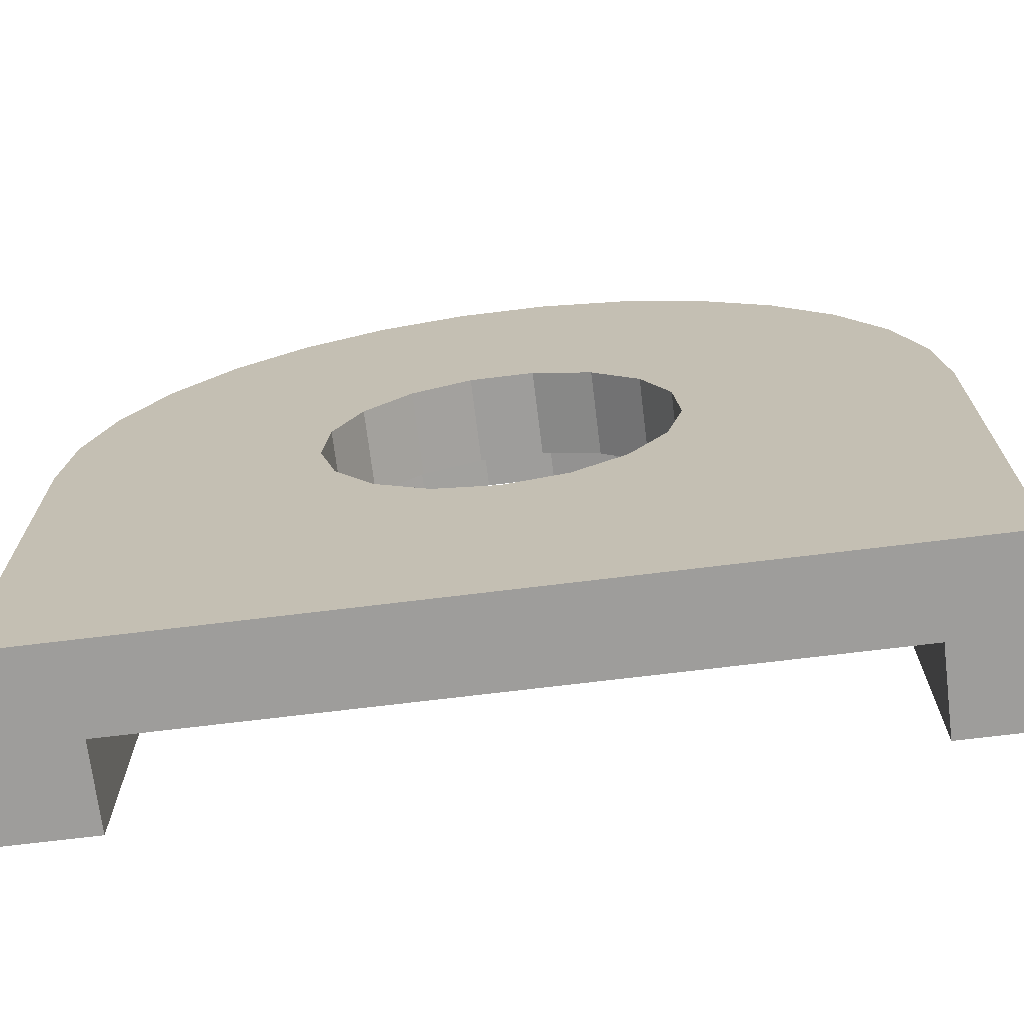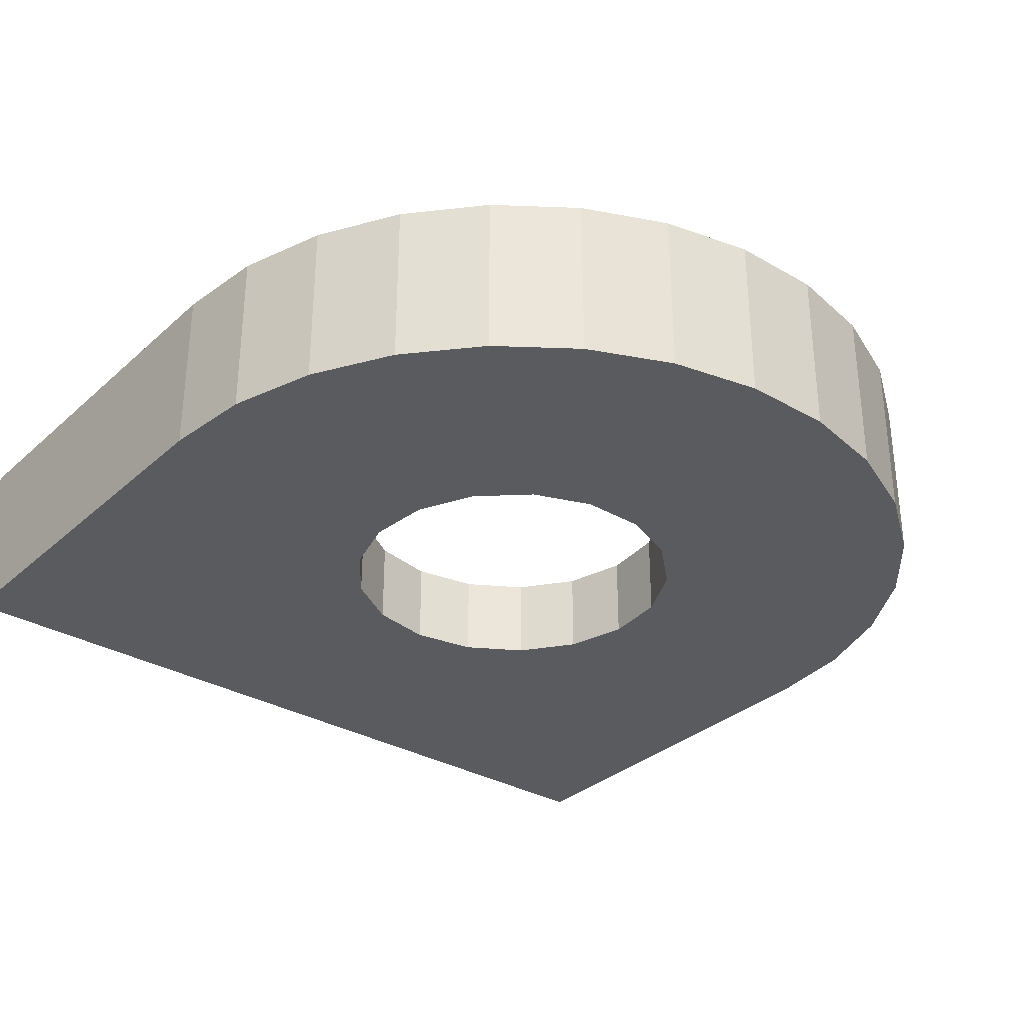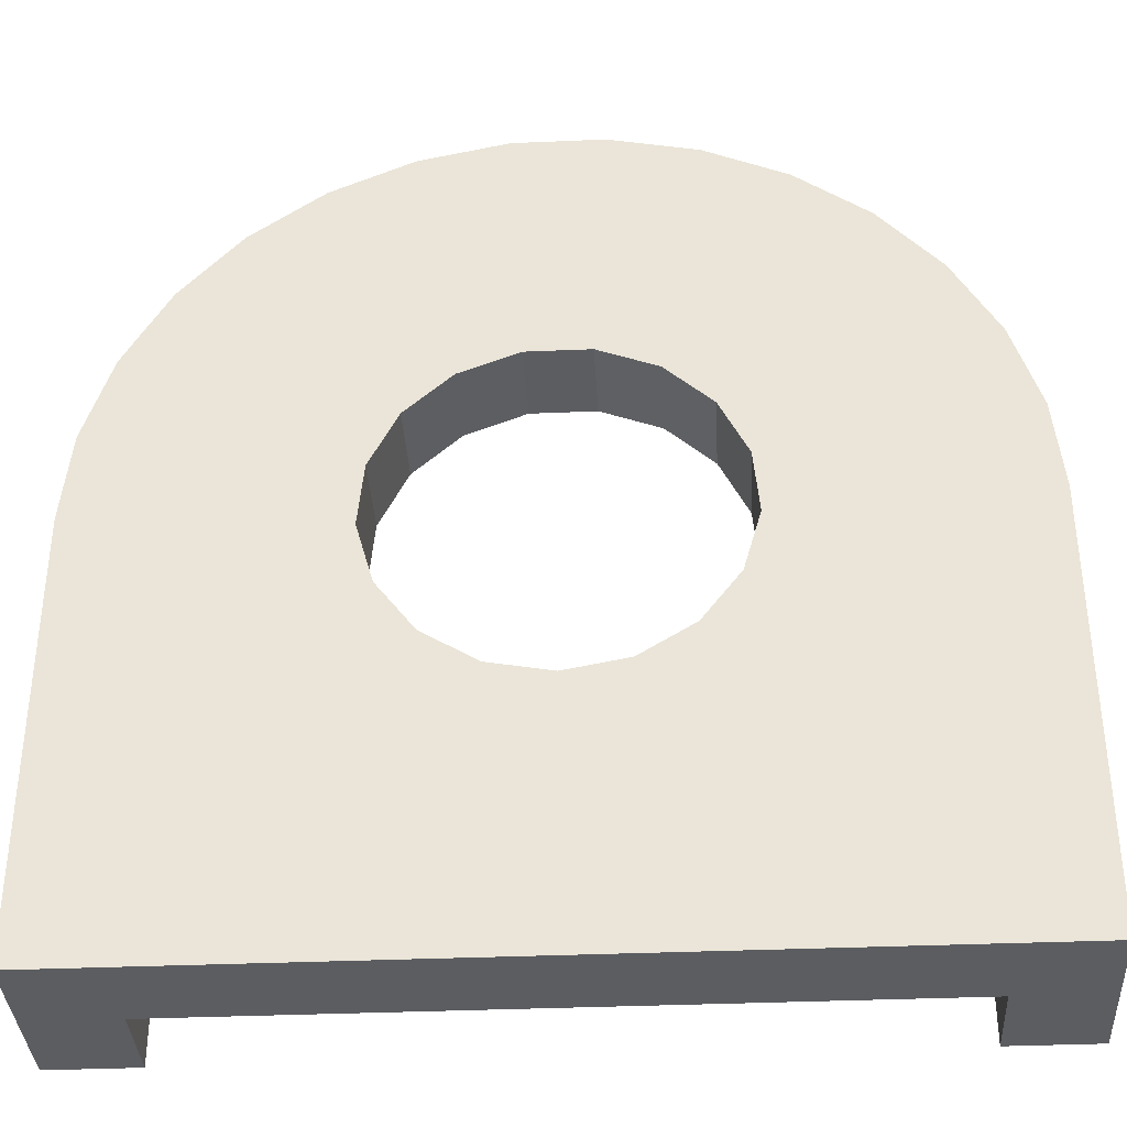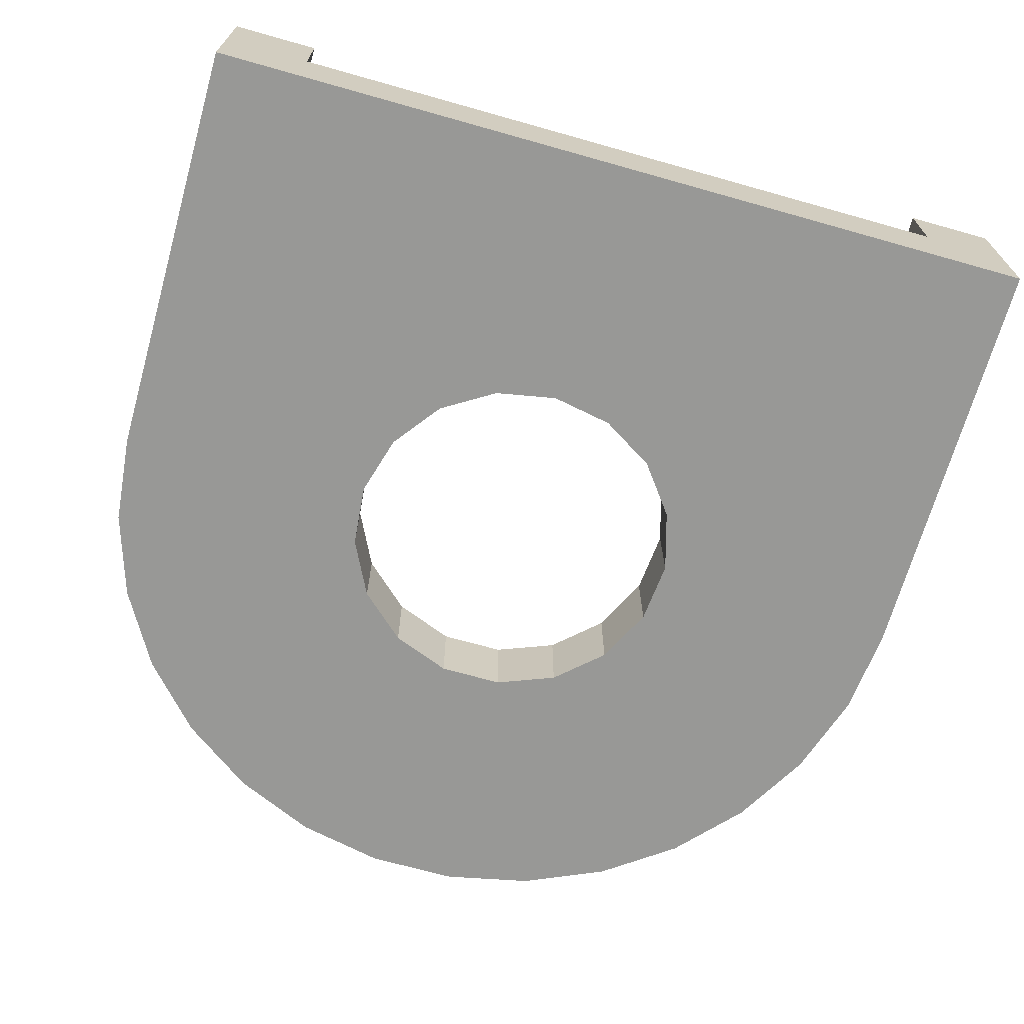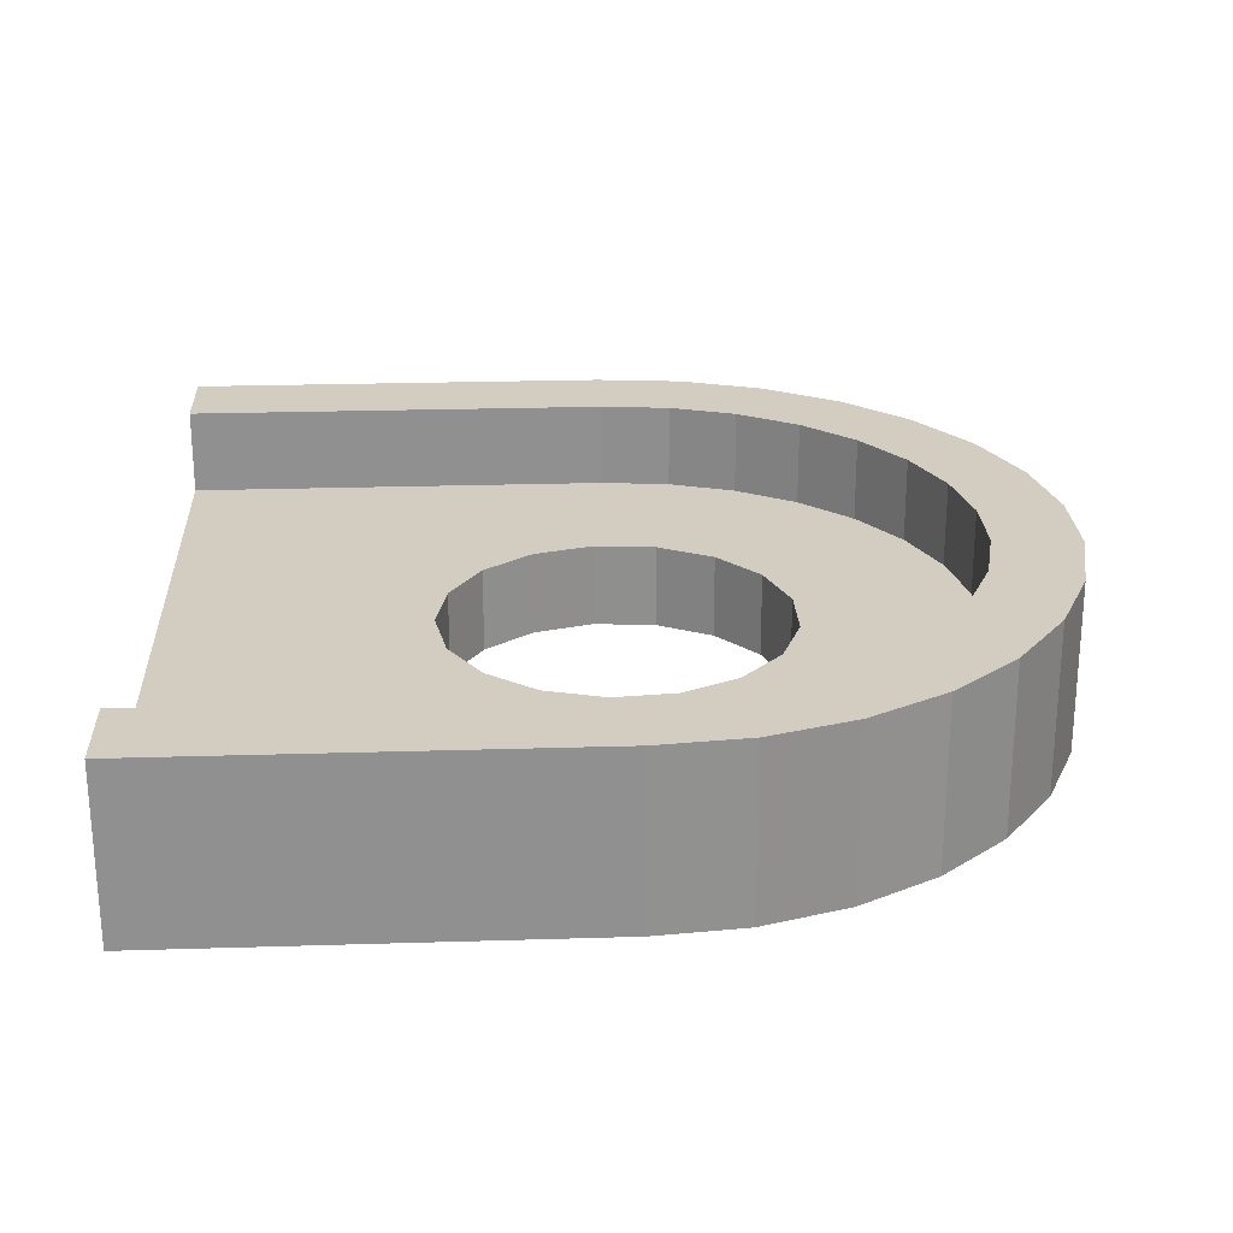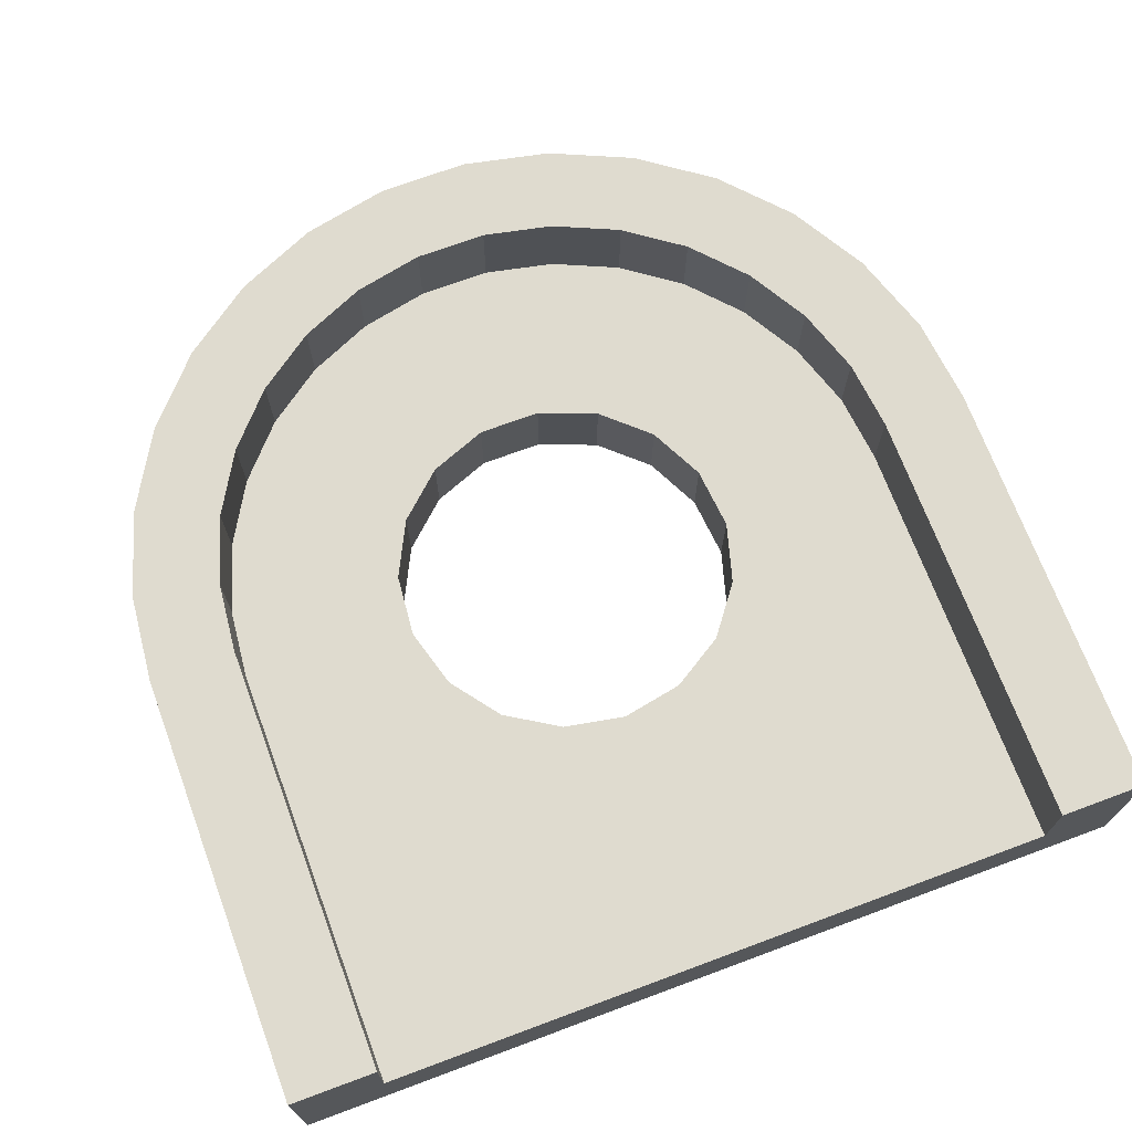
<metadata>
{"format":"obj","ext":"obj","renderer":"f3d","projection":"perspective","resolution":1024,"background":"white","views":[{"elev":-70.6,"azim":7.0,"up":"+Z"},{"elev":-32.1,"azim":-39.0,"up":"+Y"},{"elev":-36.3,"azim":3.2,"up":"+Z"},{"elev":-68.5,"azim":164.2,"up":"+Y"},{"elev":24.5,"azim":-92.9,"up":"+Y"},{"elev":70.5,"azim":159.6,"up":"+Y"}]}
</metadata>
<code>
o EndBlock_-_col
v 1 0 0
v 0.8 0.2 0
v 1 0.4 0
v 0.8 0.4 0
v 0.9781 0 0.2079
v 0.7825 0.2 0.1663
v 0.9781 0.4 0.2079
v 0.7825 0.4 0.1663
v 0.9135 0 0.4067
v 0.7308 0.2 0.3254
v 0.9135 0.4 0.4067
v 0.7308 0.4 0.3254
v 0.809 0 0.5878
v 0.6472 0.2 0.4702
v 0.809 0.4 0.5878
v 0.6472 0.4 0.4702
v 0.6691 0 0.7431
v 0.5353 0.2 0.5945
v 0.6691 0.4 0.7431
v 0.5353 0.4 0.5945
v 0.5 0 0.866
v 0.4 0.2 0.6928
v 0.5 0.4 0.866
v 0.4 0.4 0.6928
v 0.309 0 0.9511
v 0.2472 0.2 0.7608
v 0.309 0.4 0.9511
v 0.2472 0.4 0.7608
v 0.1045 0 0.9945
v 0.08362 0.2 0.7956
v 0.1045 0.4 0.9945
v 0.08362 0.4 0.7956
v -0.1045 0 0.9945
v -0.08362 0.2 0.7956
v -0.1045 0.4 0.9945
v -0.08362 0.4 0.7956
v -0.309 0 0.9511
v -0.2472 0.2 0.7608
v -0.309 0.4 0.9511
v -0.2472 0.4 0.7608
v -0.5 0 0.866
v -0.4 0.2 0.6928
v -0.5 0.4 0.866
v -0.4 0.4 0.6928
v -0.6691 0 0.7431
v -0.5353 0.2 0.5945
v -0.6691 0.4 0.7431
v -0.5353 0.4 0.5945
v -0.809 0 0.5878
v -0.6472 0.2 0.4702
v -0.809 0.4 0.5878
v -0.6472 0.4 0.4702
v -0.9135 0 0.4067
v -0.7308 0.2 0.3254
v -0.9135 0.4 0.4067
v -0.7308 0.4 0.3254
v -0.9781 0 0.2079
v -0.7825 0.2 0.1663
v -0.9781 0.4 0.2079
v -0.7825 0.4 0.1663
v -1 0 -0
v -0.8 0.2 -0
v -1 0.4 -0
v -0.8 0.4 -0
v 0.8 0 -1
v 0.8 0.2 -1
v 1 0 -1
v 0.8 0.4 -1
v 1 0.4 -1
v -0.8 0 -1
v 0 0 -1
v 0 0.2 -1
v -0.8 0.2 -1
v -1 0 -1
v -0.8 0.4 -1
v -1 0.4 -1
v 0 0.2 -0.4
v -0.1445 0.2 -0.373
v -0.2695 0.2 -0.2956
v -0.3581 0.2 -0.1783
v -0.3983 0.2 -0.03691
v -0.3847 0.2 0.1095
v -0.3192 0.2 0.2411
v -0.2106 0.2 0.3401
v -0.0735 0.2 0.3932
v 0.0735 0.2 0.3932
v 0.2106 0.2 0.3401
v 0.3192 0.2 0.2411
v 0.3847 0.2 0.1095
v 0.3983 0.2 -0.03691
v 0.3581 0.2 -0.1783
v 0.2695 0.2 -0.2956
v 0.1445 0.2 -0.373
v -0.1445 0.2 -0.373
v 0 0.2 -0.4
v -0.2695 0.2 -0.2956
v -0.3581 0.2 -0.1783
v -0.3983 0.2 -0.03691
v -0.3847 0.2 0.1095
v -0.3192 0.2 0.2411
v -0.2106 0.2 0.3401
v -0.0735 0.2 0.3932
v 0.0735 0.2 0.3932
v 0.2106 0.2 0.3401
v 0.3192 0.2 0.2411
v 0.3847 0.2 0.1095
v 0.3983 0.2 -0.03691
v 0.3581 0.2 -0.1783
v 0.2695 0.2 -0.2956
v 0.1445 0.2 -0.373
v -0.1445 0 -0.373
v 0 0 -0.4
v -0.2695 0 -0.2956
v -0.3581 0 -0.1783
v -0.3983 0 -0.03691
v -0.3847 0 0.1095
v -0.3192 0 0.2411
v -0.2106 0 0.3401
v -0.0735 0 0.3932
v 0.0735 0 0.3932
v 0.2106 0 0.3401
v 0.3192 0 0.2411
v 0.3847 0 0.1095
v 0.3983 0 -0.03691
v 0.3581 0 -0.1783
v 0.2695 0 -0.2956
v 0.1445 0 -0.373
f 64 75 76 63
f 6 10 12 8
f 5 7 11 9
f 4 8 7 3
f 2 6 8 4
f 13 15 19 17
f 11 15 13 9
f 8 12 11 7
f 16 20 19 15
f 17 19 23 21
f 10 14 16 12
f 12 16 15 11
f 21 23 27 25
f 14 18 20 16
f 22 26 28 24
f 20 24 23 19
f 18 22 24 20
f 29 31 35 33
f 28 32 31 27
f 27 31 29 25
f 24 28 27 23
f 32 36 35 31
f 39 43 41 37
f 26 30 32 28
f 34 38 40 36
f 30 34 36 32
f 38 42 44 40
f 33 35 39 37
f 41 43 47 45
f 36 40 39 35
f 44 48 47 43
f 45 47 51 49
f 40 44 43 39
f 49 51 55 53
f 42 46 48 44
f 50 54 56 52
f 48 52 51 47
f 46 50 52 48
f 57 59 63 61
f 55 59 57 53
f 52 56 55 51
f 60 64 63 59
f 67 65 66 68 69
f 54 58 60 56
f 56 60 59 55
f 58 62 64 60
f 73 70 74 76 75
f 71 72 66 65
f 61 63 76 74
f 71 70 73 72
f 3 69 68 4
f 62 73 75 64
f 4 68 66 2
f 1 67 69 3
f 2 66 91
f 93 66 72
f 78 77 72
f 79 78 73
f 84 46 42
f 14 88 18
f 82 81 54
f 82 50 83
f 81 62 58
f 83 50 46
f 85 84 38
f 86 85 34
f 86 30 26
f 87 26 22
f 79 96 94 78
f 18 87 22
f 90 14 10
f 90 10 6
f 91 6 2
f 92 66 93
f 93 72 77
f 78 72 73
f 79 73 80
f 80 62 81
f 81 58 54
f 82 54 50
f 83 46 84
f 84 42 38
f 85 38 34
f 86 34 30
f 86 26 87
f 88 87 18
f 89 88 14
f 89 14 90
f 90 6 91
f 80 73 62
f 91 66 92
f 102 119 118 101
f 77 95 110 93
f 87 104 103 86
f 80 97 96 79
f 88 105 104 87
f 81 98 97 80
f 89 106 105 88
f 82 99 98 81
f 90 107 106 89
f 83 100 99 82
f 91 108 107 90
f 84 101 100 83
f 92 109 108 91
f 85 102 101 84
f 78 94 95 77
f 93 110 109 92
f 86 103 102 85
f 110 127 126 109
f 94 111 112 95
f 103 120 119 102
f 96 113 111 94
f 95 112 127 110
f 104 121 120 103
f 97 114 113 96
f 105 122 121 104
f 98 115 114 97
f 106 123 122 105
f 99 116 115 98
f 107 124 123 106
f 100 117 116 99
f 108 125 124 107
f 101 118 117 100
f 109 126 125 108
f 126 127 65
f 126 67 1
f 125 126 1
f 124 125 5
f 123 124 9
f 122 123 13
f 122 17 21
f 121 122 21
f 120 121 25
f 1 3 7 5
f 119 33 37
f 118 37 41
f 118 41 45
f 119 25 29
f 49 118 45
f 115 53 57
f 114 57 61
f 53 117 49
f 113 74 70
f 111 70 71
f 127 112 71
f 126 65 67
f 125 1 5
f 124 5 9
f 123 9 13
f 122 13 17
f 121 21 25
f 120 25 119
f 119 29 33
f 119 37 118
f 117 118 49
f 116 117 53
f 116 53 115
f 115 57 114
f 74 113 61
f 113 70 111
f 111 71 112
f 127 71 65
f 61 113 114

</code>
